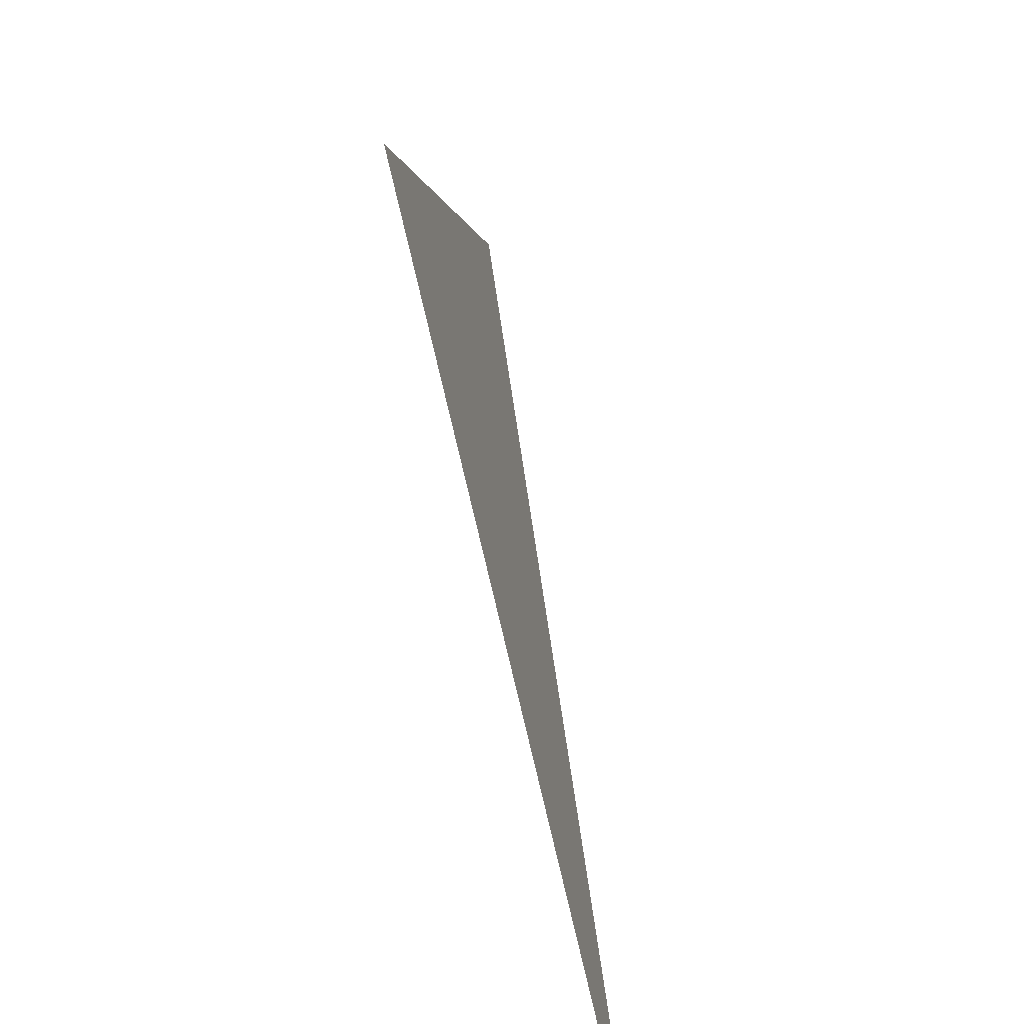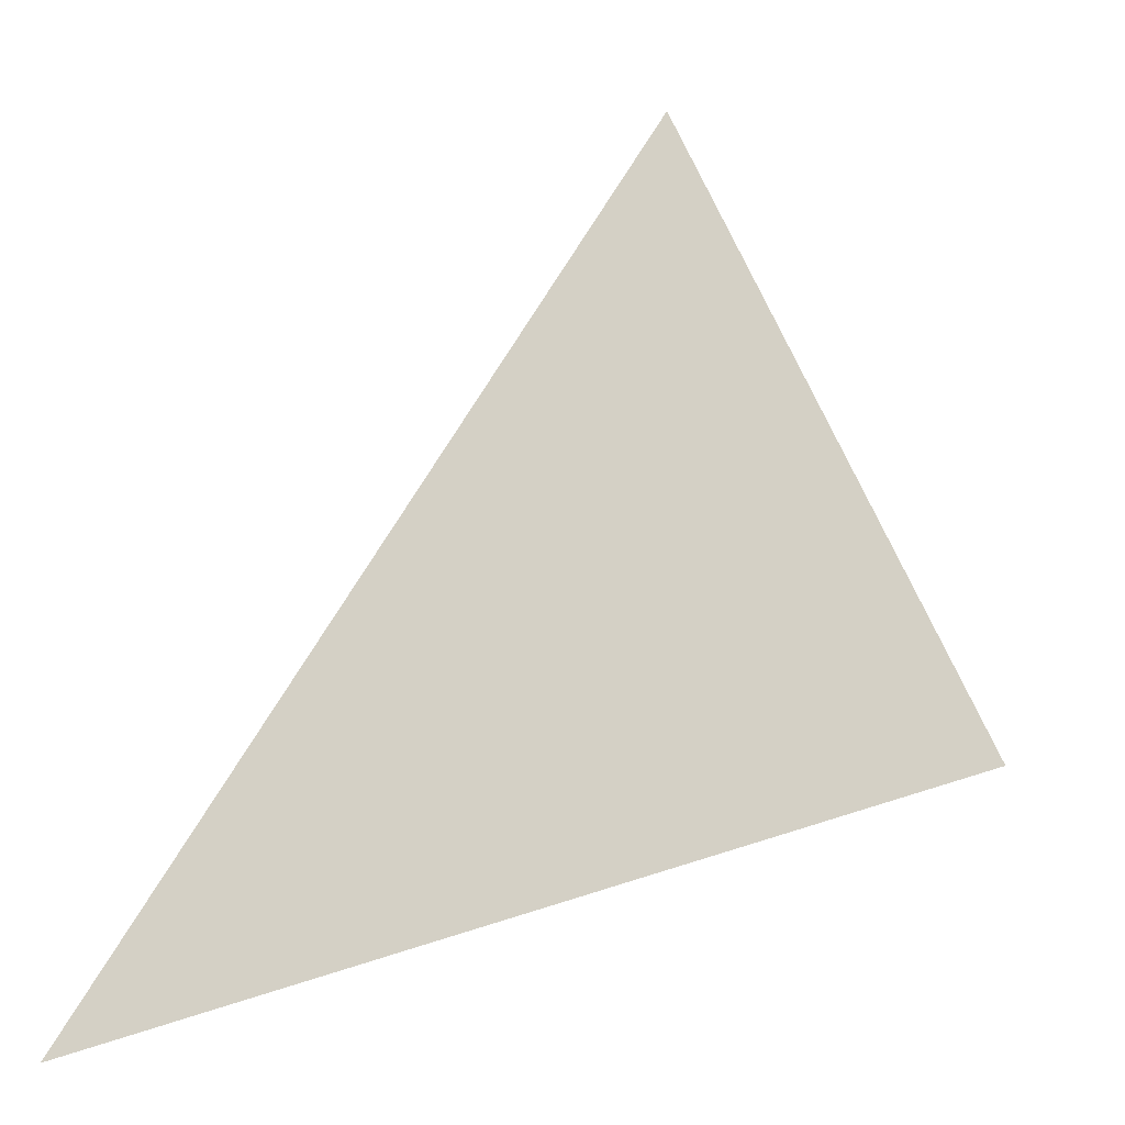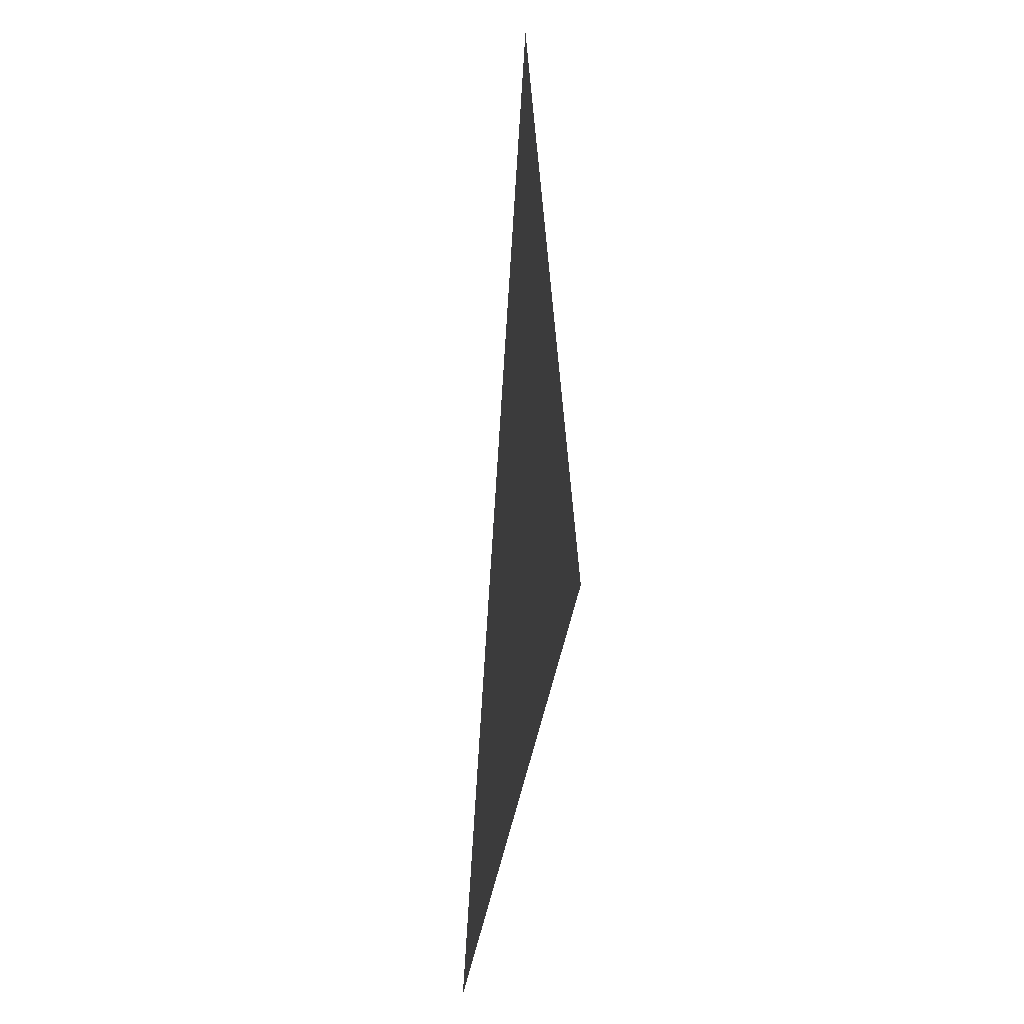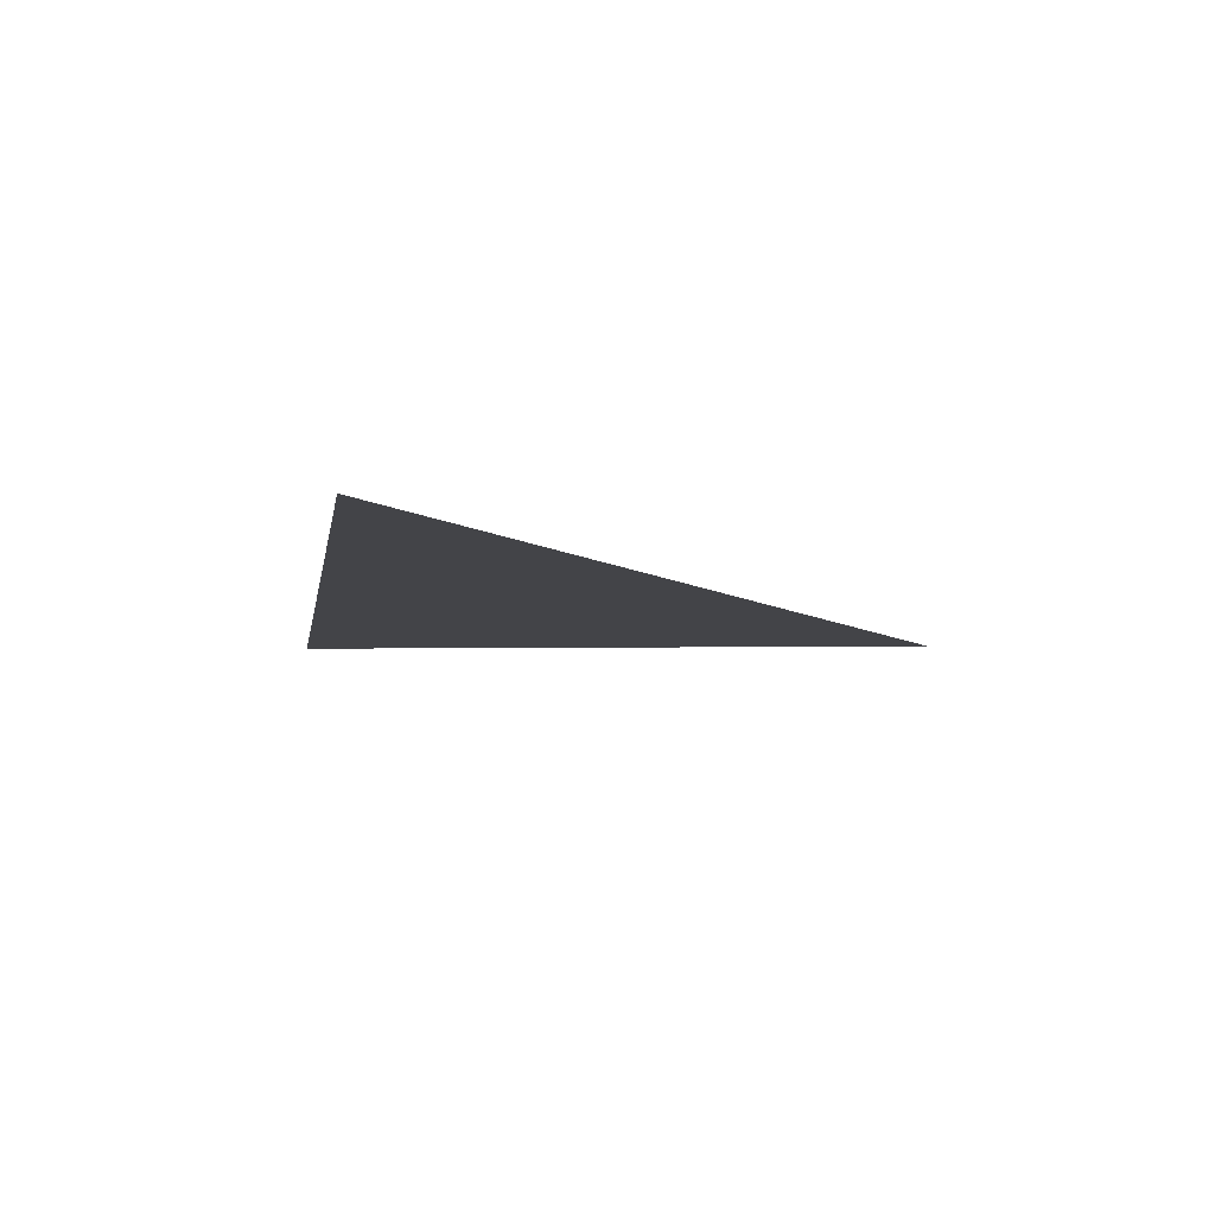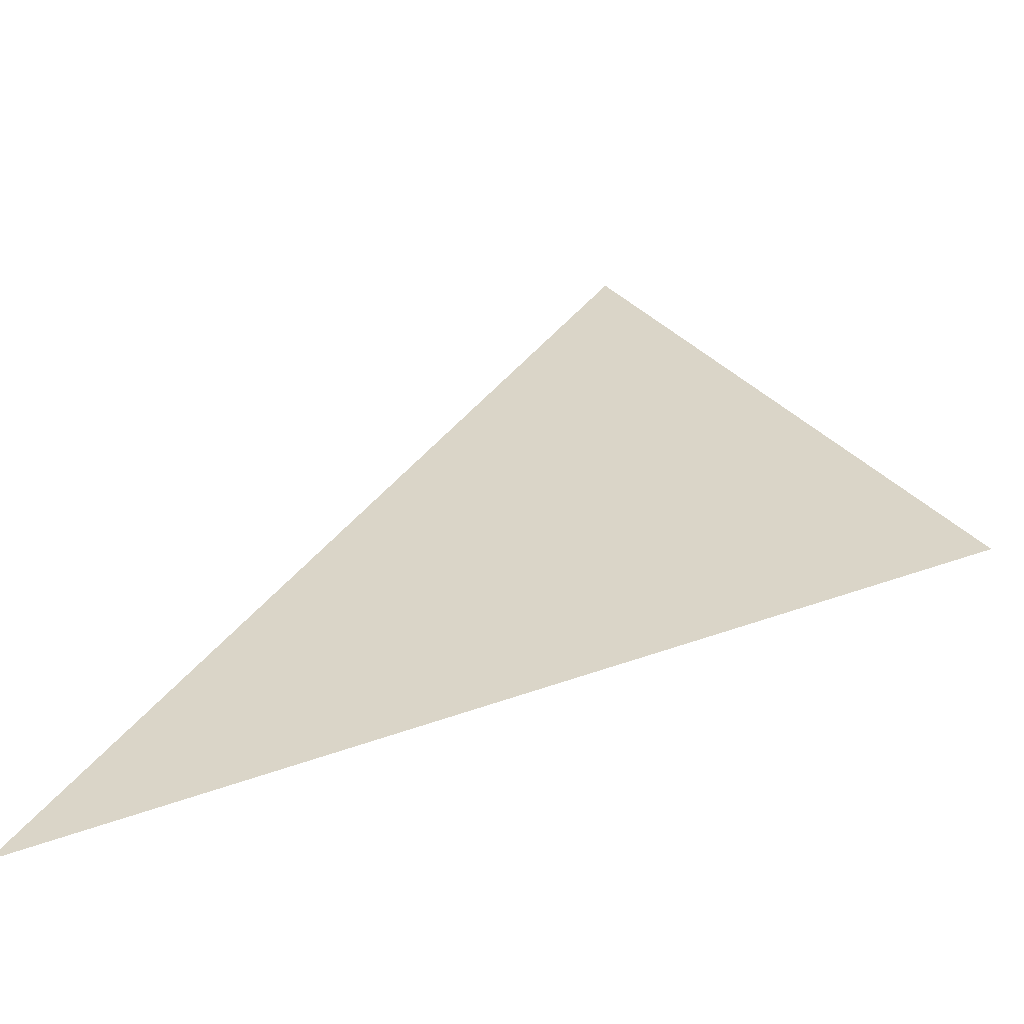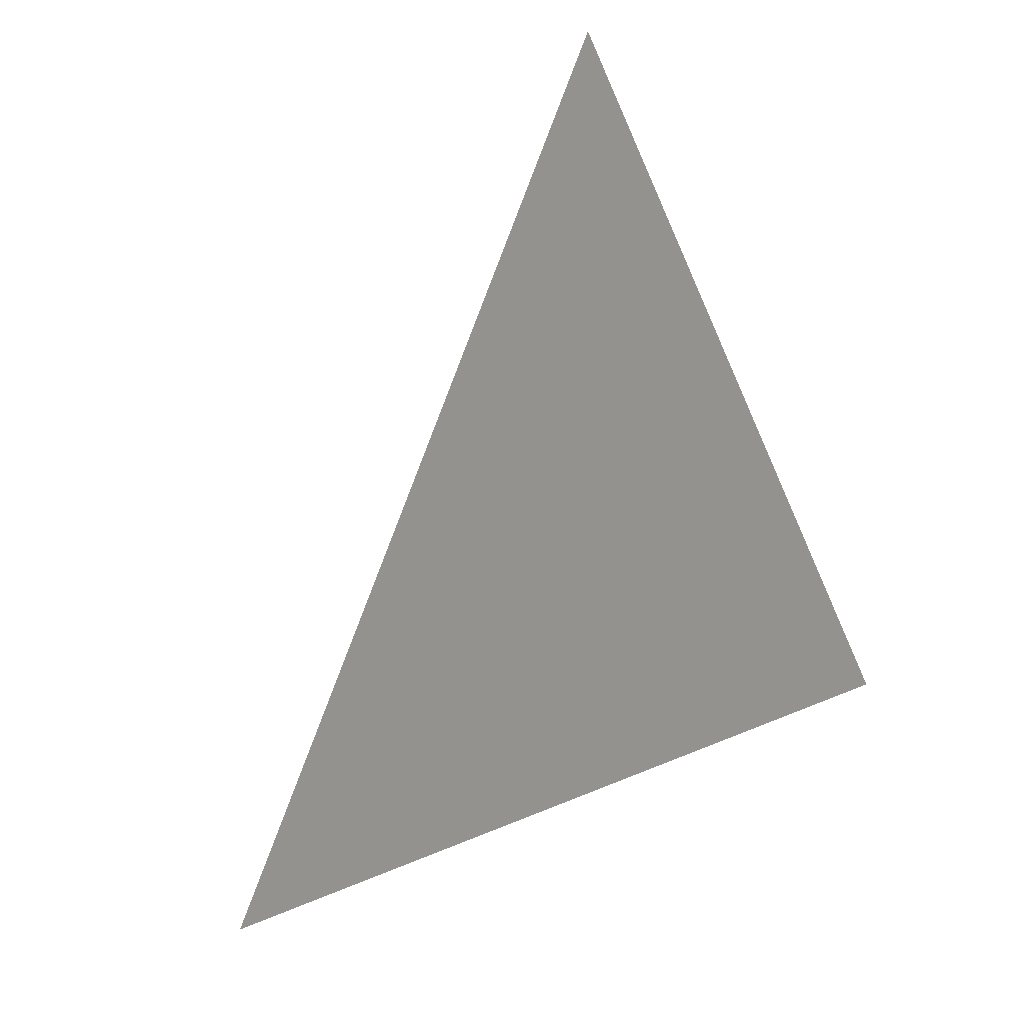
<metadata>
{"format":"obj","ext":"obj","renderer":"f3d","projection":"perspective","resolution":1024,"background":"white","views":[{"elev":-62.8,"azim":-75.8,"up":"+Y"},{"elev":-15.7,"azim":158.9,"up":"+Y"},{"elev":-11.9,"azim":-97.1,"up":"+Y"},{"elev":-8.2,"azim":62.8,"up":"+Z"},{"elev":-57.6,"azim":-172.7,"up":"+Y"},{"elev":-1.0,"azim":-132.8,"up":"+Y"}]}
</metadata>
<code>
o #ID107
v -0.03067 0.5745 -0.01966
v -0.000734 0.6286 -0.01966
v 0.04812 0.5474 -0.01966
v 0.04812 0.5474 -0.01966
v -0.000734 0.6286 -0.01966
v -0.03067 0.5745 -0.01966
f 1 2 3
f 4 5 6

</code>
